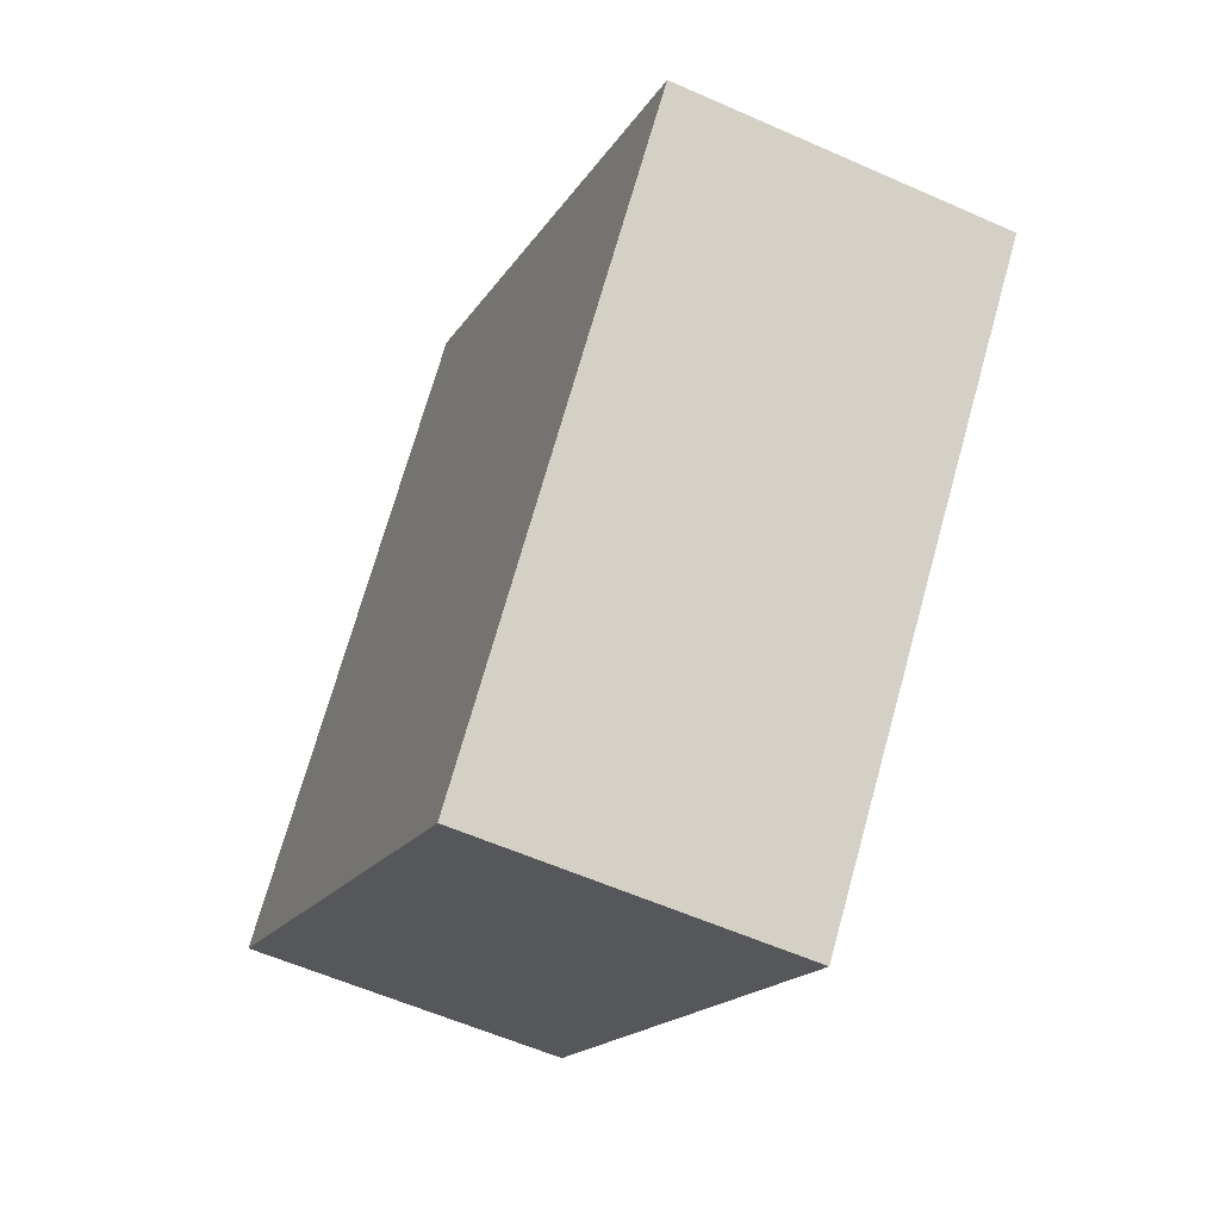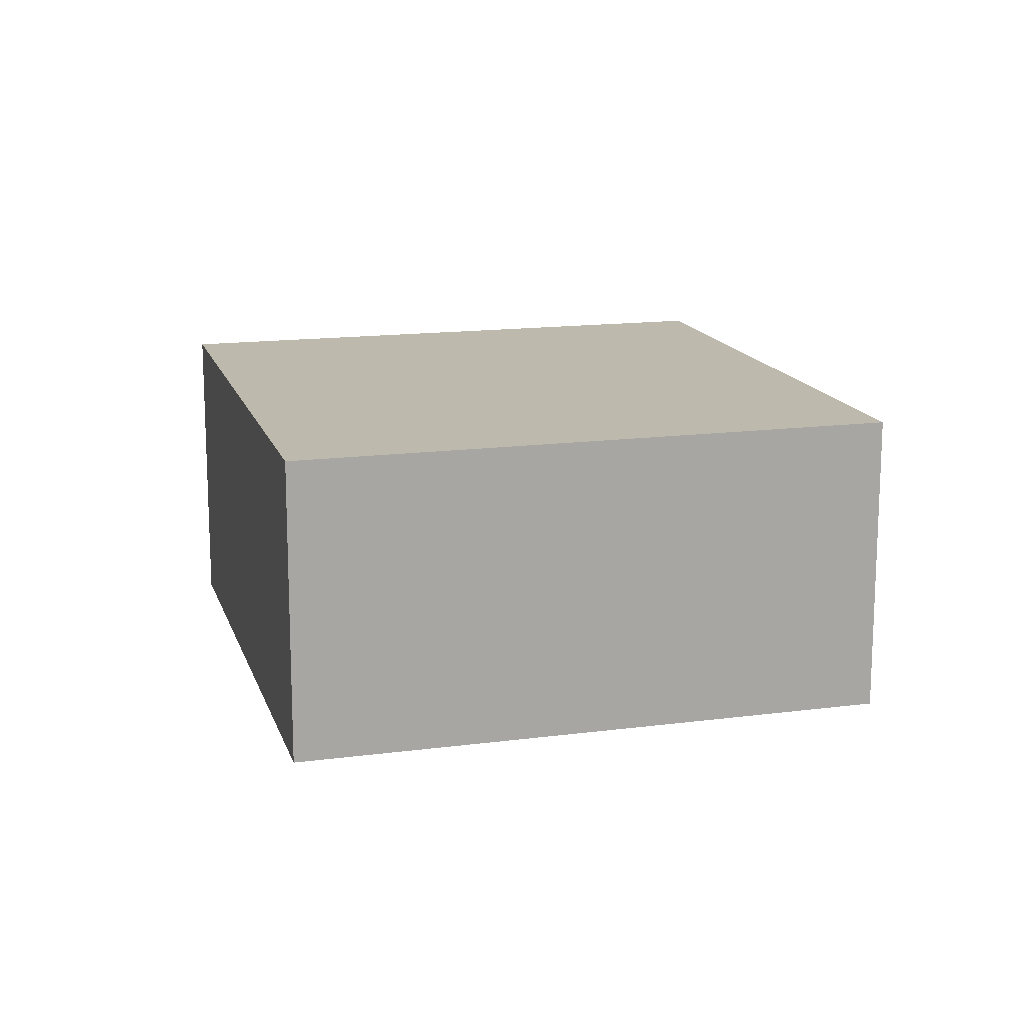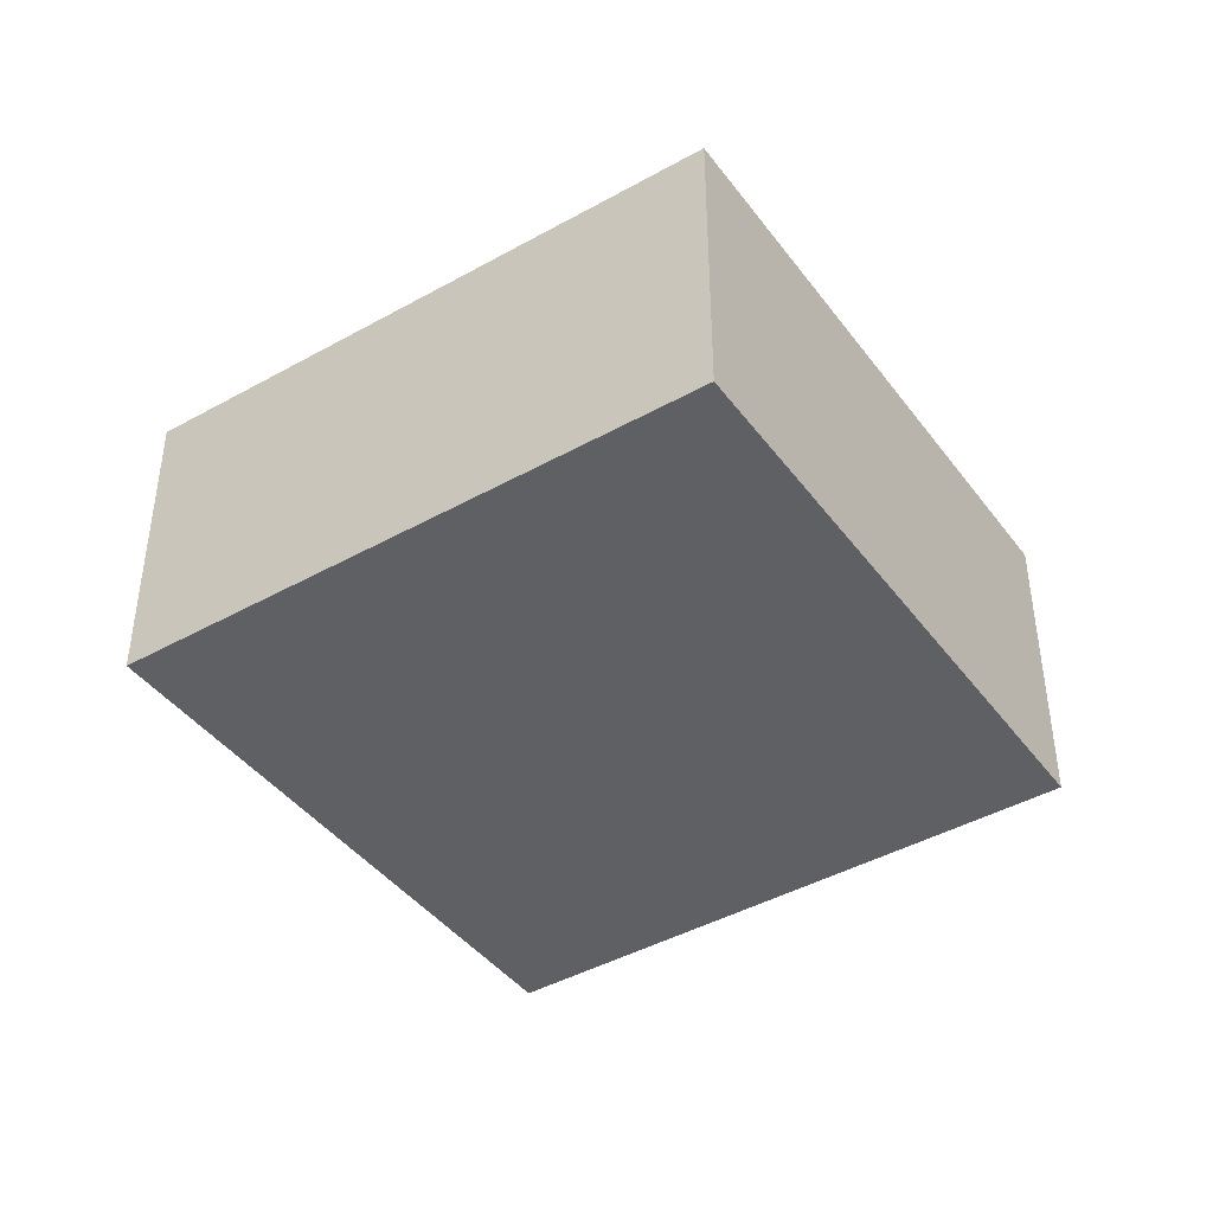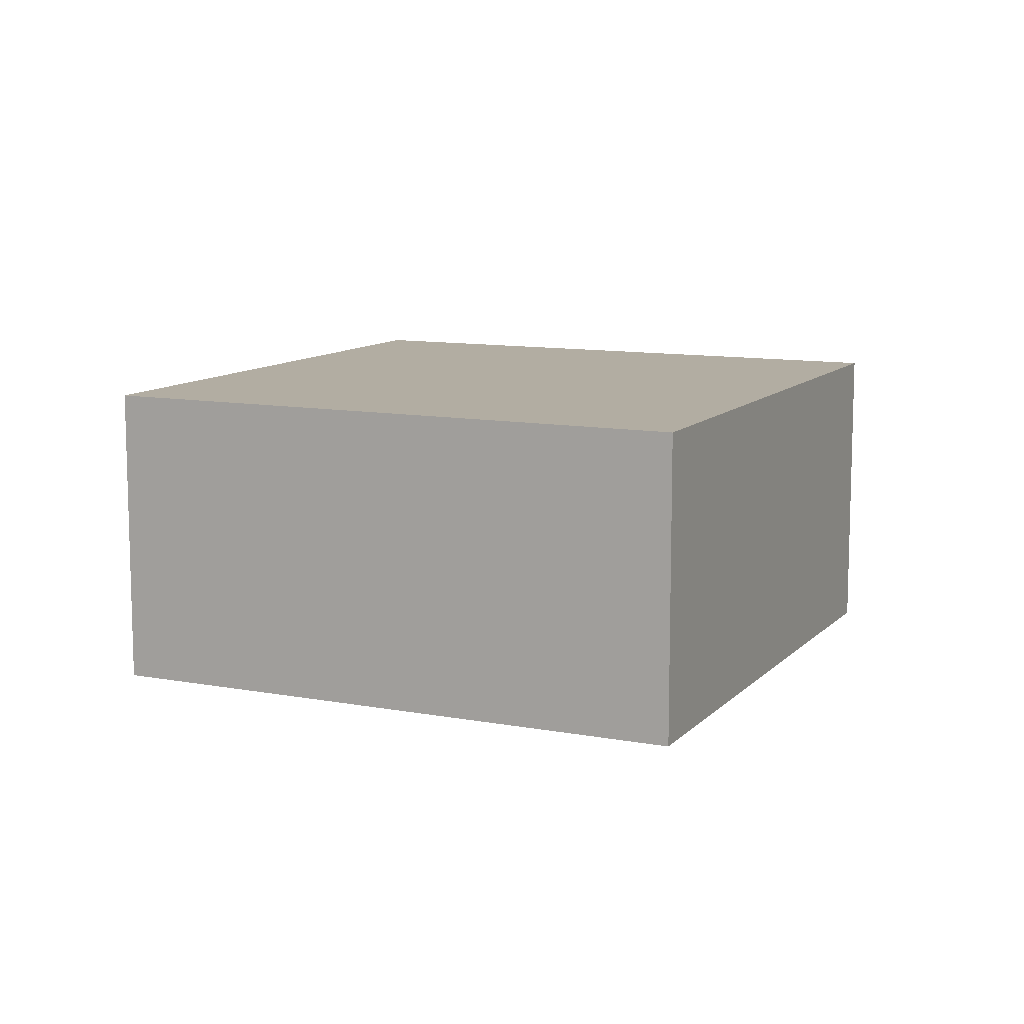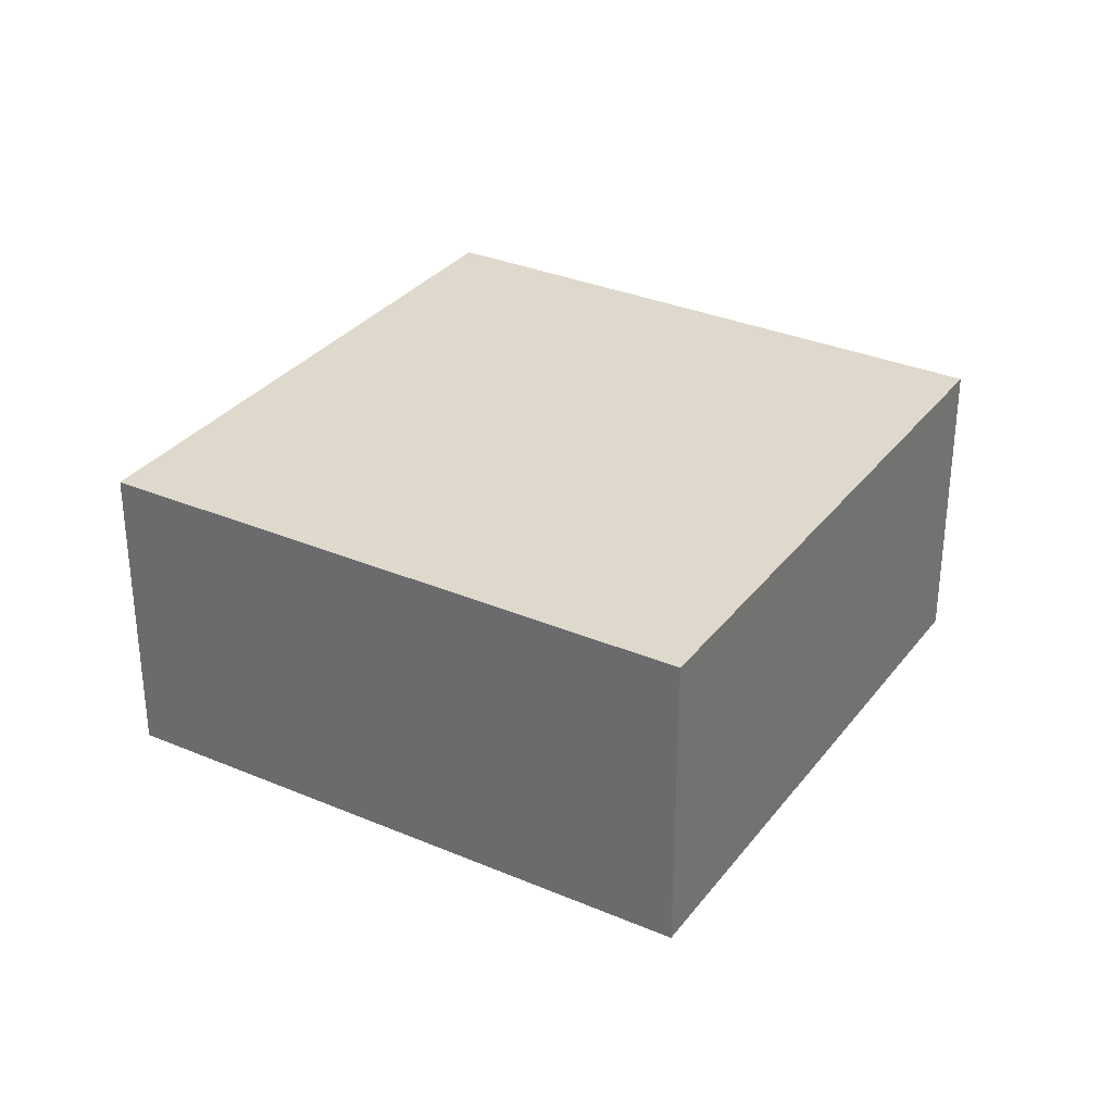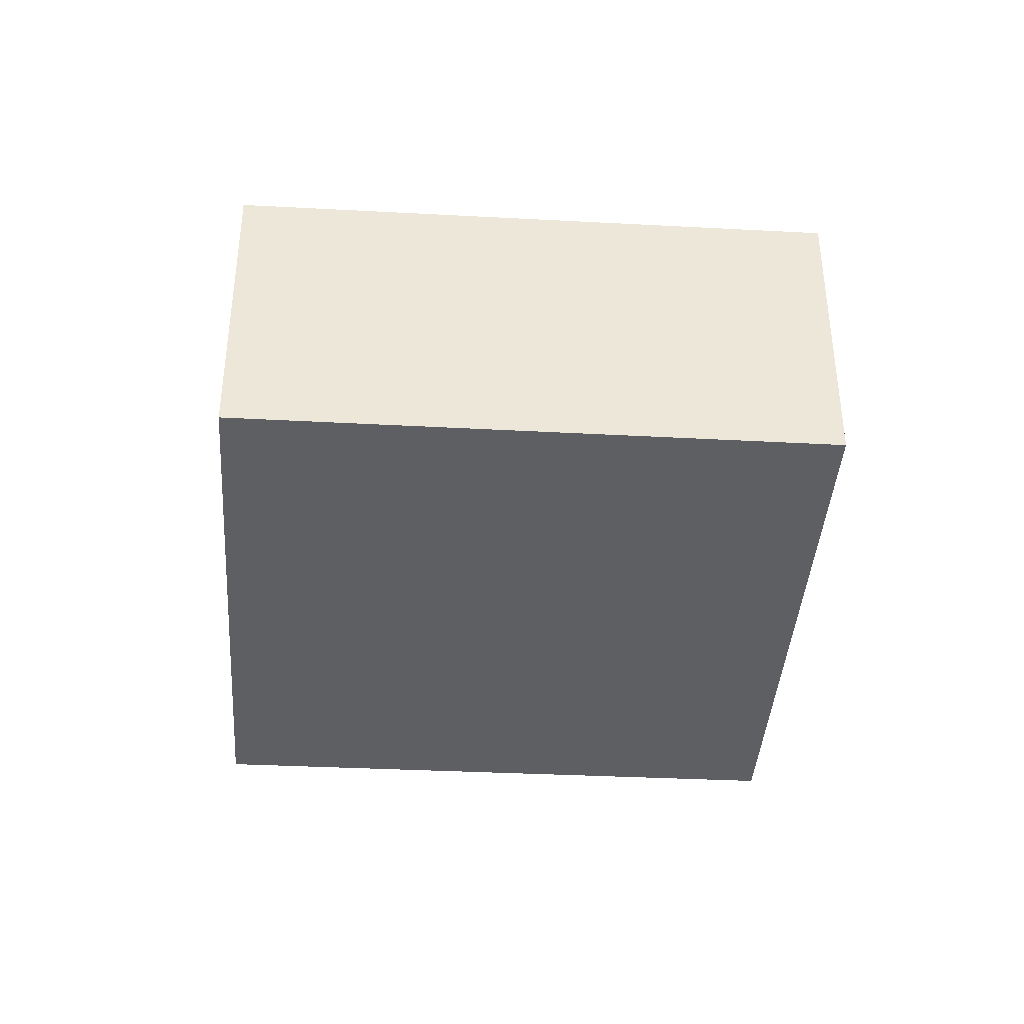
<metadata>
{"format":"obj","ext":"obj","renderer":"f3d","projection":"perspective","resolution":1024,"background":"white","views":[{"elev":-57.2,"azim":-114.9,"up":"+Z"},{"elev":15.1,"azim":35.2,"up":"+Y"},{"elev":-43.0,"azim":84.5,"up":"+Y"},{"elev":10.6,"azim":-14.3,"up":"+Y"},{"elev":32.2,"azim":81.7,"up":"+Y"},{"elev":-39.7,"azim":136.9,"up":"+Y"}]}
</metadata>
<code>
v  0 2.493 1.527e-16
v  7.071 2.493 -0.686
v  3.169 2.493 -3.881
v  3.897 2.493 3.233
v  7.071 4.201e-17 -0.686
v  3.169 2.376e-16 -3.881
v  0 0 0
v  3.897 -1.98e-16 3.233
g defaultobject
f 1 2 3
f 2 1 4
f 5 3 2
f 3 5 6
f 6 1 3
f 1 6 7
f 7 4 1
f 4 7 8
f 8 2 4
f 2 8 5
f 5 7 6
f 7 5 8

</code>
